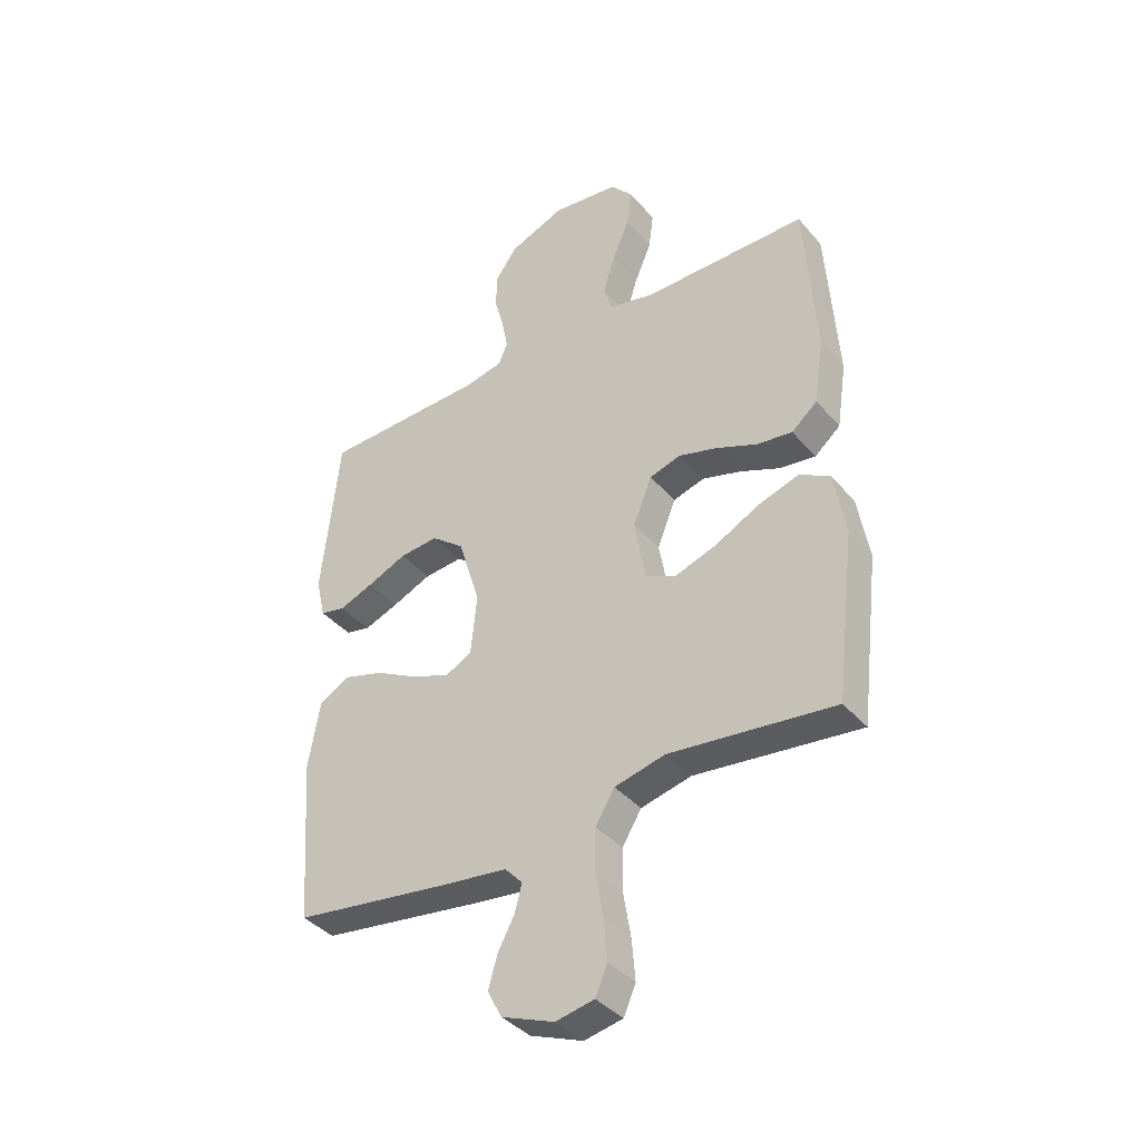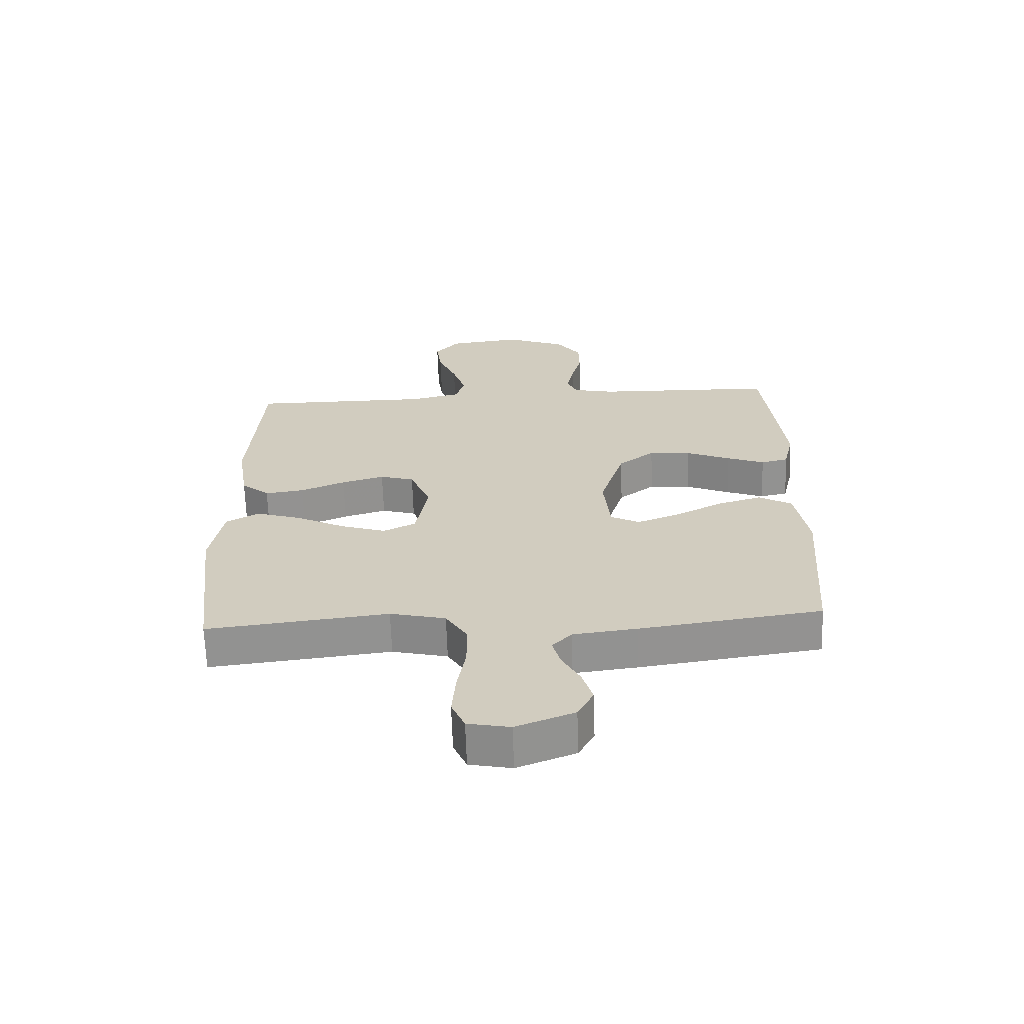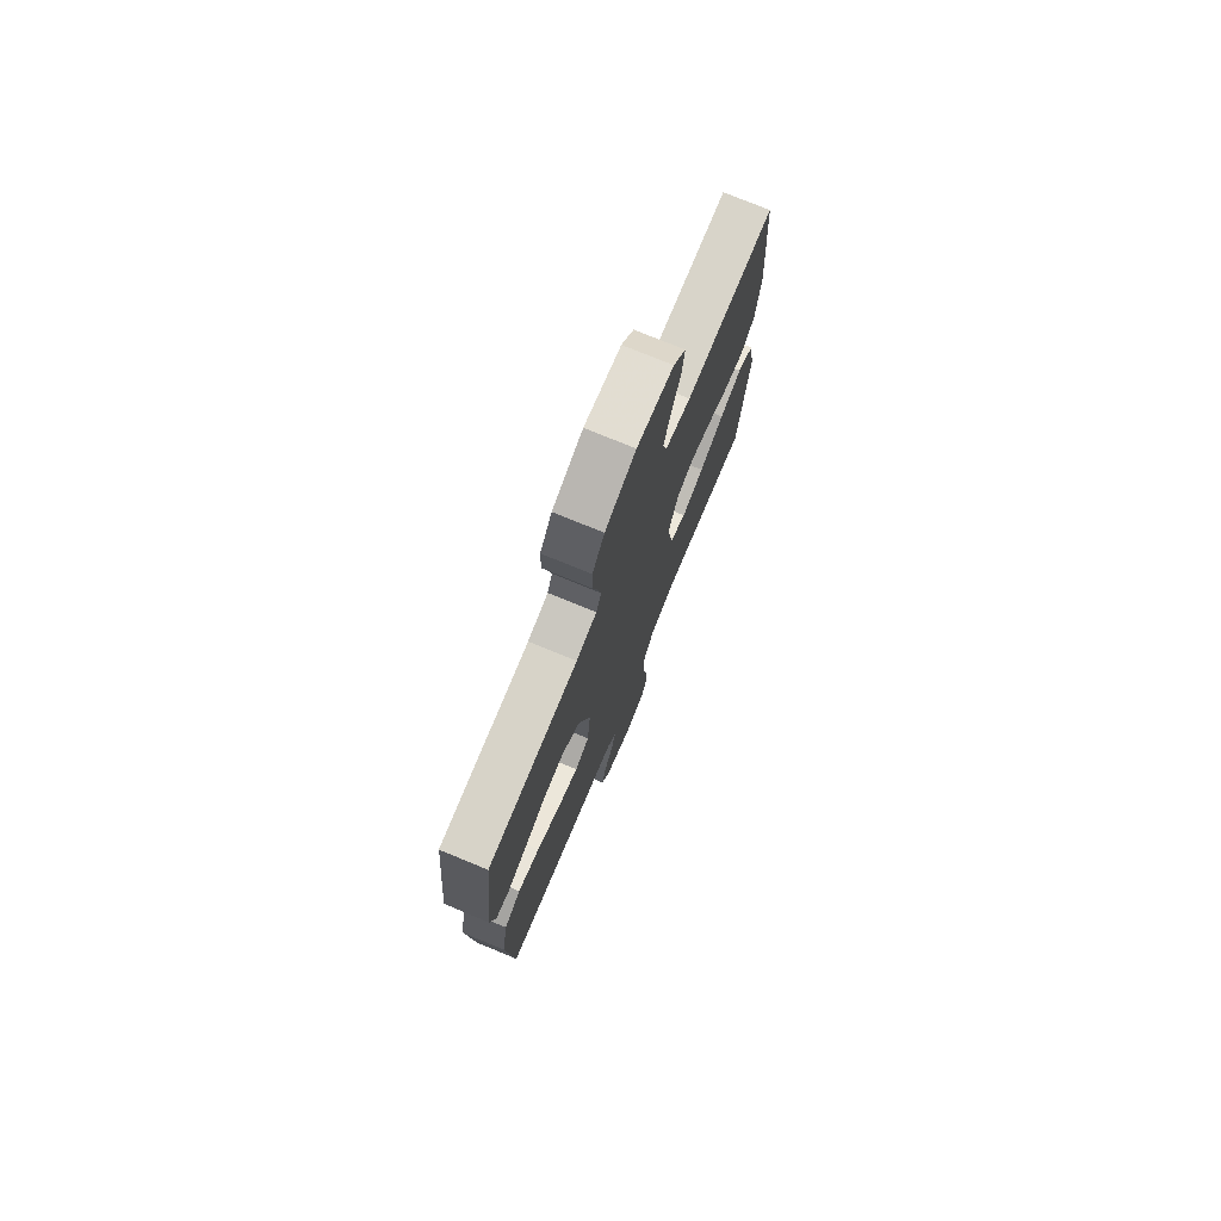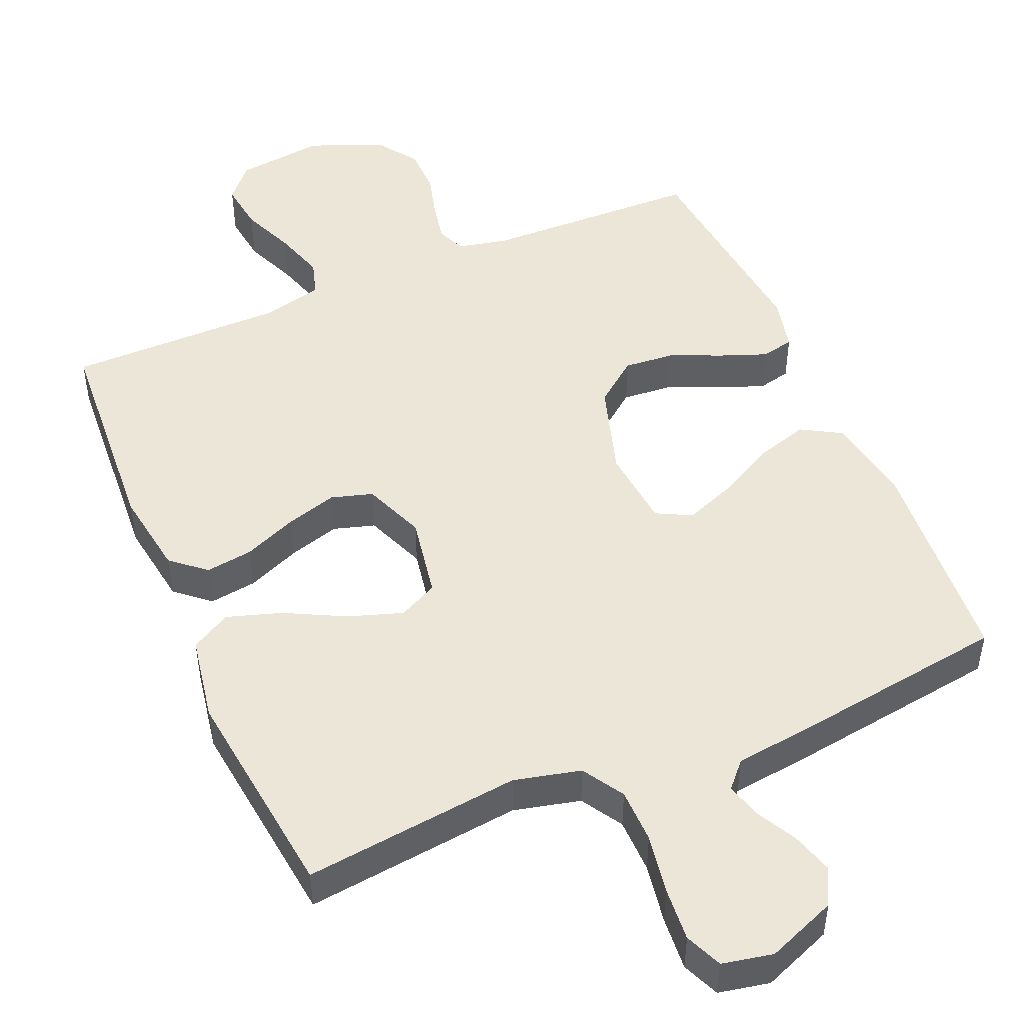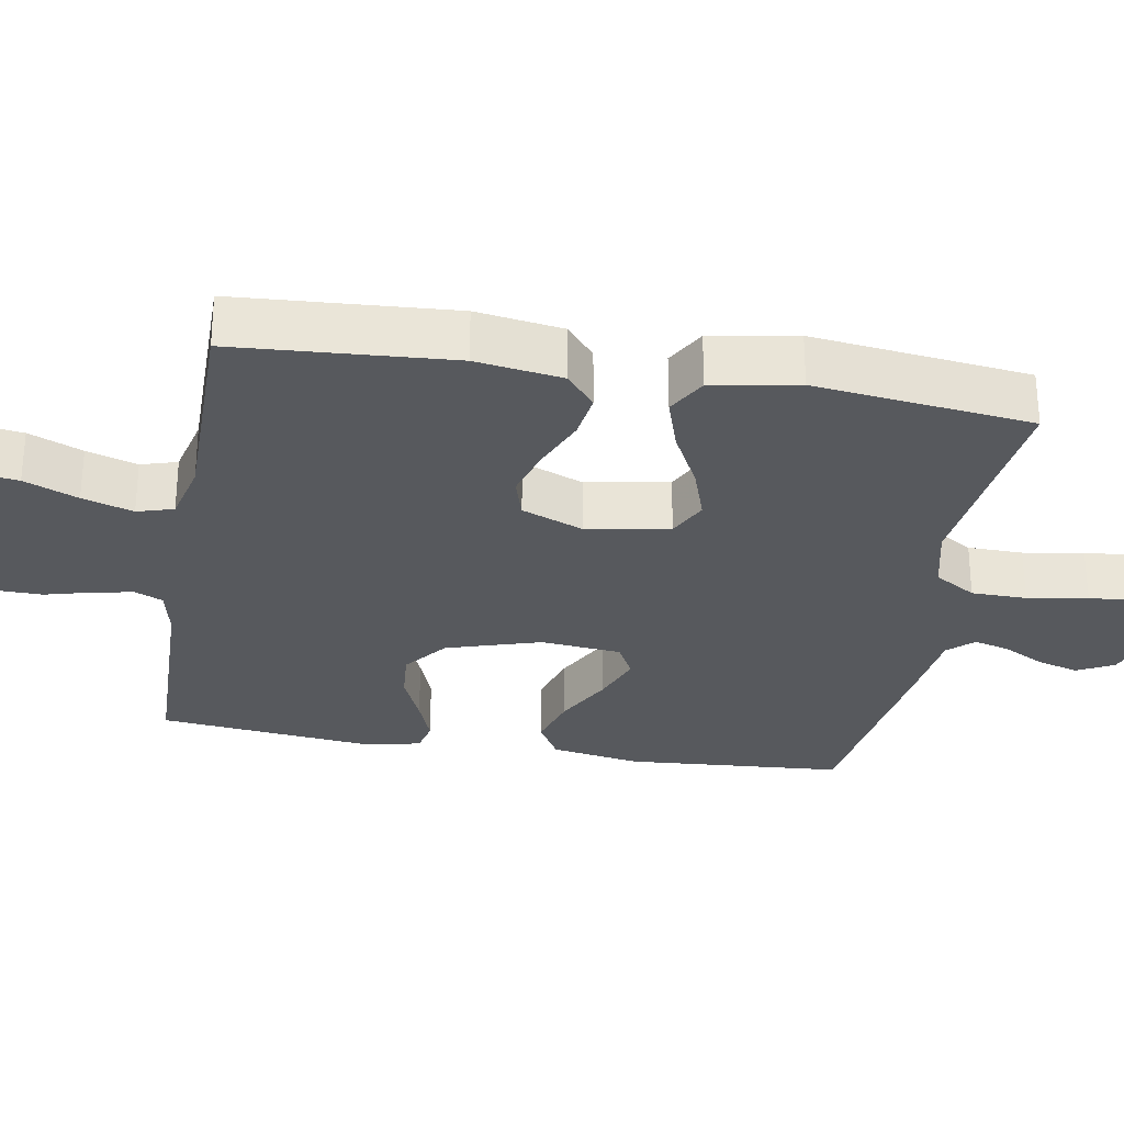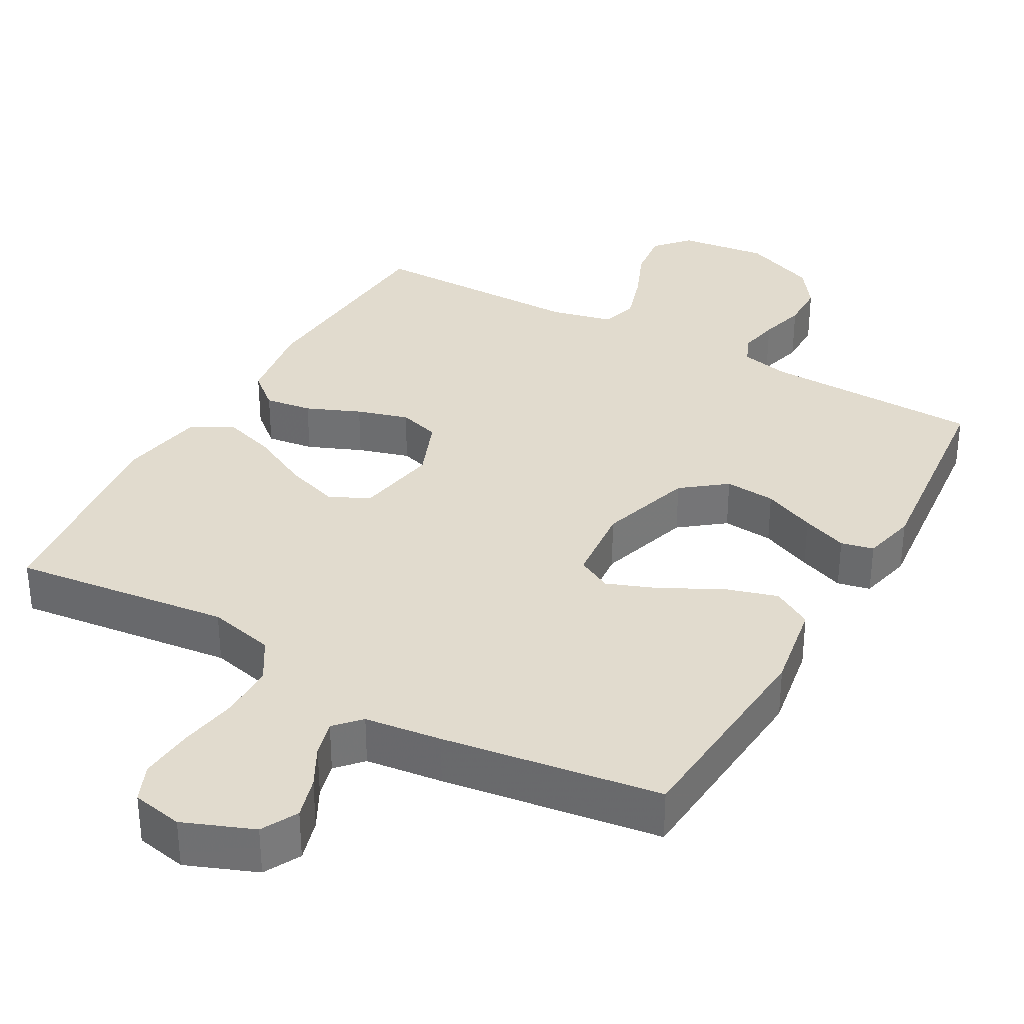
<metadata>
{"format":"obj","ext":"obj","renderer":"f3d","projection":"perspective","resolution":1024,"background":"white","views":[{"elev":-39.0,"azim":35.9,"up":"+Z"},{"elev":-65.7,"azim":-178.1,"up":"+Z"},{"elev":75.5,"azim":-67.6,"up":"+Z"},{"elev":48.7,"azim":156.9,"up":"+Y"},{"elev":-29.2,"azim":80.2,"up":"+Y"},{"elev":33.9,"azim":-150.6,"up":"+Y"}]}
</metadata>
<code>
v -0.5 0.07 0.5
v -0.2 0.07 0.508
v -0.132 0.07 0.523
v -0.115 0.07 0.562
v -0.126 0.07 0.618
v -0.143 0.07 0.682
v -0.142 0.07 0.747
v -0.102 0.07 0.803
v 0 0.07 0.844
v 0.122 0.07 0.829
v 0.163 0.07 0.782
v 0.154 0.07 0.714
v 0.123 0.07 0.64
v 0.101 0.07 0.57
v 0.116 0.07 0.52
v 0.2 0.07 0.5
v 0.5 0.07 0.5
v 0.52 0.07 0.2
v 0.502 0.07 0.081
v 0.455 0.07 0.041
v 0.39 0.07 0.05
v 0.316 0.07 0.081
v 0.245 0.07 0.102
v 0.188 0.07 0.085
v 0.154 0.07 0
v 0.174 0.07 -0.114
v 0.228 0.07 -0.141
v 0.303 0.07 -0.116
v 0.385 0.07 -0.074
v 0.46 0.07 -0.05
v 0.515 0.07 -0.081
v 0.536 0.07 -0.2
v 0.5 0.07 -0.5
v 0.2 0.07 -0.465
v 0.108 0.07 -0.487
v 0.073 0.07 -0.544
v 0.072 0.07 -0.62
v 0.086 0.07 -0.703
v 0.092 0.07 -0.777
v 0.07 0.07 -0.828
v 0 0.07 -0.842
v -0.096 0.07 -0.804
v -0.122 0.07 -0.754
v -0.105 0.07 -0.696
v -0.075 0.07 -0.64
v -0.062 0.07 -0.591
v -0.094 0.07 -0.556
v -0.2 0.07 -0.543
v -0.5 0.07 -0.5
v -0.522 0.07 -0.2
v -0.501 0.07 -0.077
v -0.446 0.07 -0.045
v -0.373 0.07 -0.067
v -0.294 0.07 -0.109
v -0.224 0.07 -0.136
v -0.176 0.07 -0.111
v -0.165 0.07 0
v -0.205 0.07 0.13
v -0.265 0.07 0.177
v -0.335 0.07 0.171
v -0.407 0.07 0.14
v -0.47 0.07 0.116
v -0.515 0.07 0.126
v -0.532 0.07 0.2
v -0.5 0 0.5
v -0.2 0 0.508
v -0.132 0 0.523
v -0.115 0 0.562
v -0.126 0 0.618
v -0.143 0 0.682
v -0.142 0 0.747
v -0.102 0 0.803
v 0 0 0.844
v 0.122 0 0.829
v 0.163 0 0.782
v 0.154 0 0.714
v 0.123 0 0.64
v 0.101 0 0.57
v 0.116 0 0.52
v 0.2 0 0.5
v 0.5 0 0.5
v 0.52 0 0.2
v 0.502 0 0.081
v 0.455 0 0.041
v 0.39 0 0.05
v 0.316 0 0.081
v 0.245 0 0.102
v 0.188 0 0.085
v 0.154 0 0
v 0.174 0 -0.114
v 0.228 0 -0.141
v 0.303 0 -0.116
v 0.385 0 -0.074
v 0.46 0 -0.05
v 0.515 0 -0.081
v 0.536 0 -0.2
v 0.5 0 -0.5
v 0.2 0 -0.465
v 0.108 0 -0.487
v 0.073 0 -0.544
v 0.072 0 -0.62
v 0.086 0 -0.703
v 0.092 0 -0.777
v 0.07 0 -0.828
v 0 0 -0.842
v -0.096 0 -0.804
v -0.122 0 -0.754
v -0.105 0 -0.696
v -0.075 0 -0.64
v -0.062 0 -0.591
v -0.094 0 -0.556
v -0.2 0 -0.543
v -0.5 0 -0.5
v -0.522 0 -0.2
v -0.501 0 -0.077
v -0.446 0 -0.045
v -0.373 0 -0.067
v -0.294 0 -0.109
v -0.224 0 -0.136
v -0.176 0 -0.111
v -0.165 0 0
v -0.205 0 0.13
v -0.265 0 0.177
v -0.335 0 0.171
v -0.407 0 0.14
v -0.47 0 0.116
v -0.515 0 0.126
v -0.532 0 0.2
f 63 64 1 2
f 60 61 62 63
f 60 63 2 3
f 59 60 3
f 58 59 3 4
f 57 58 4
f 51 52 53 54
f 51 54 55
f 50 51 55
f 47 48 49 50
f 47 50 55
f 46 47 55 56
f 42 43 44 45
f 42 45 46
f 41 42 46
f 37 38 39 40
f 37 40 41 46
f 31 32 33 34
f 31 34 35
f 28 29 30 31
f 27 28 31 35
f 26 27 35 36
f 19 20 21 22
f 19 22 23
f 16 17 18 19
f 15 16 19 23
f 10 11 12 13
f 10 13 14
f 9 10 14
f 8 9 14 15
f 5 6 7 8
f 4 5 8 15
f 37 46 56 57
f 36 37 57 4
f 25 26 36 4
f 24 25 4 15
f 15 23 24
f 66 65 128 127
f 127 126 125 124
f 67 66 127 124
f 67 124 123
f 68 67 123 122
f 68 122 121
f 118 117 116 115
f 119 118 115
f 119 115 114
f 114 113 112 111
f 119 114 111
f 120 119 111 110
f 109 108 107 106
f 110 109 106
f 110 106 105
f 104 103 102 101
f 110 105 104 101
f 98 97 96 95
f 99 98 95
f 95 94 93 92
f 99 95 92 91
f 100 99 91 90
f 86 85 84 83
f 87 86 83
f 83 82 81 80
f 87 83 80 79
f 77 76 75 74
f 78 77 74
f 78 74 73
f 79 78 73 72
f 72 71 70 69
f 79 72 69 68
f 121 120 110 101
f 68 121 101 100
f 68 100 90 89
f 79 68 89 88
f 88 87 79
f 1 65 66 2
f 2 66 67 3
f 3 67 68 4
f 4 68 69 5
f 5 69 70 6
f 6 70 71 7
f 7 71 72 8
f 8 72 73 9
f 9 73 74 10
f 10 74 75 11
f 11 75 76 12
f 12 76 77 13
f 13 77 78 14
f 14 78 79 15
f 15 79 80 16
f 16 80 81 17
f 17 81 82 18
f 18 82 83 19
f 19 83 84 20
f 20 84 85 21
f 21 85 86 22
f 22 86 87 23
f 23 87 88 24
f 24 88 89 25
f 25 89 90 26
f 26 90 91 27
f 27 91 92 28
f 28 92 93 29
f 29 93 94 30
f 30 94 95 31
f 31 95 96 32
f 32 96 97 33
f 33 97 98 34
f 34 98 99 35
f 35 99 100 36
f 36 100 101 37
f 37 101 102 38
f 38 102 103 39
f 39 103 104 40
f 40 104 105 41
f 41 105 106 42
f 42 106 107 43
f 43 107 108 44
f 44 108 109 45
f 45 109 110 46
f 46 110 111 47
f 47 111 112 48
f 48 112 113 49
f 49 113 114 50
f 50 114 115 51
f 51 115 116 52
f 52 116 117 53
f 53 117 118 54
f 54 118 119 55
f 55 119 120 56
f 56 120 121 57
f 57 121 122 58
f 58 122 123 59
f 59 123 124 60
f 60 124 125 61
f 61 125 126 62
f 62 126 127 63
f 63 127 128 64
f 64 128 65 1

</code>
